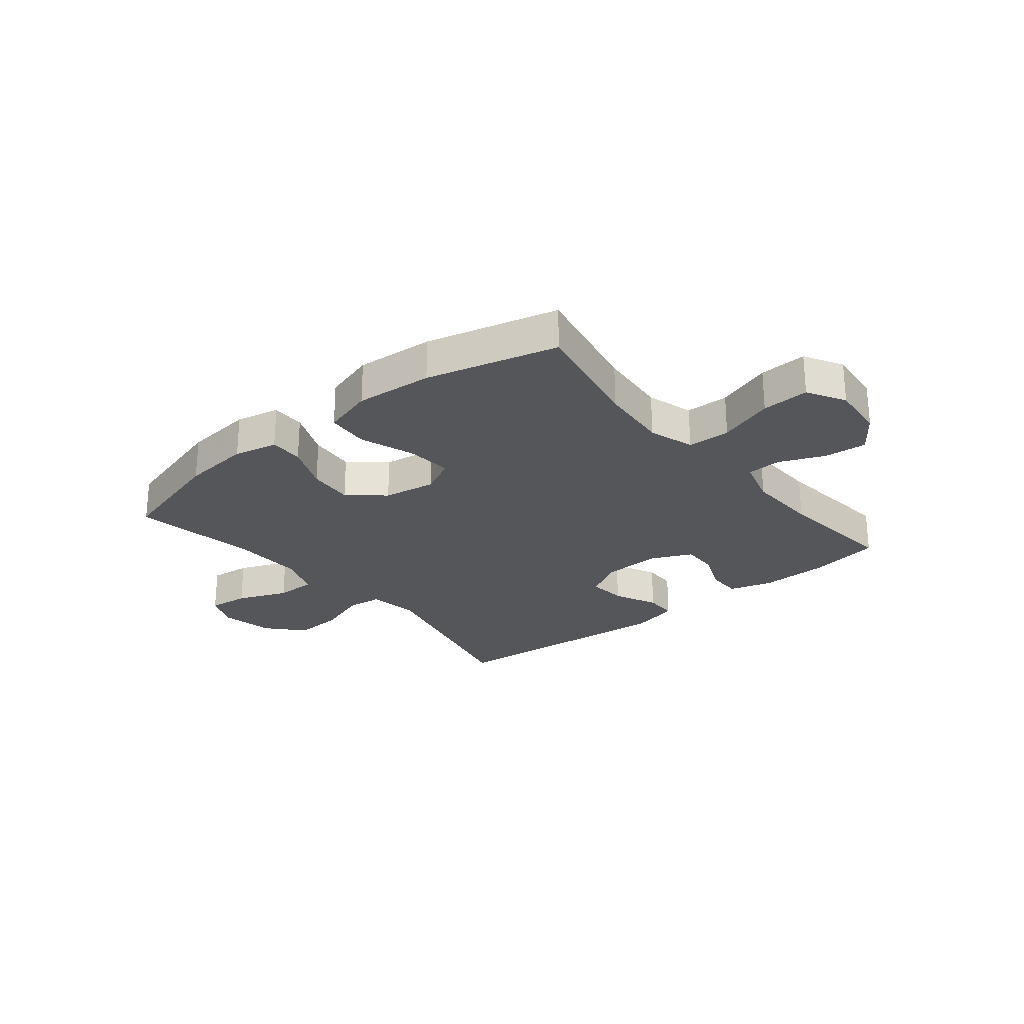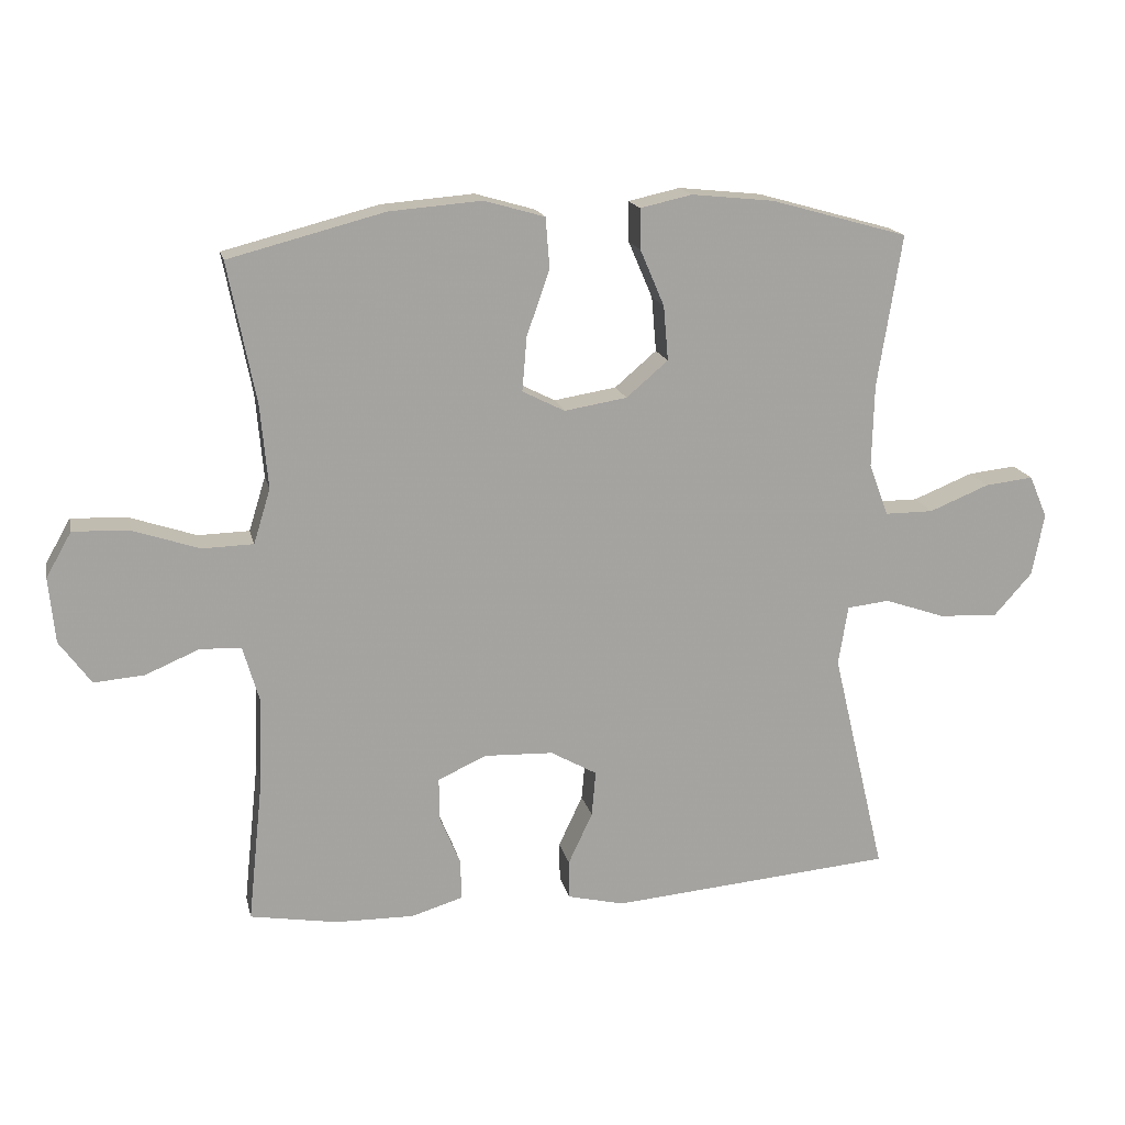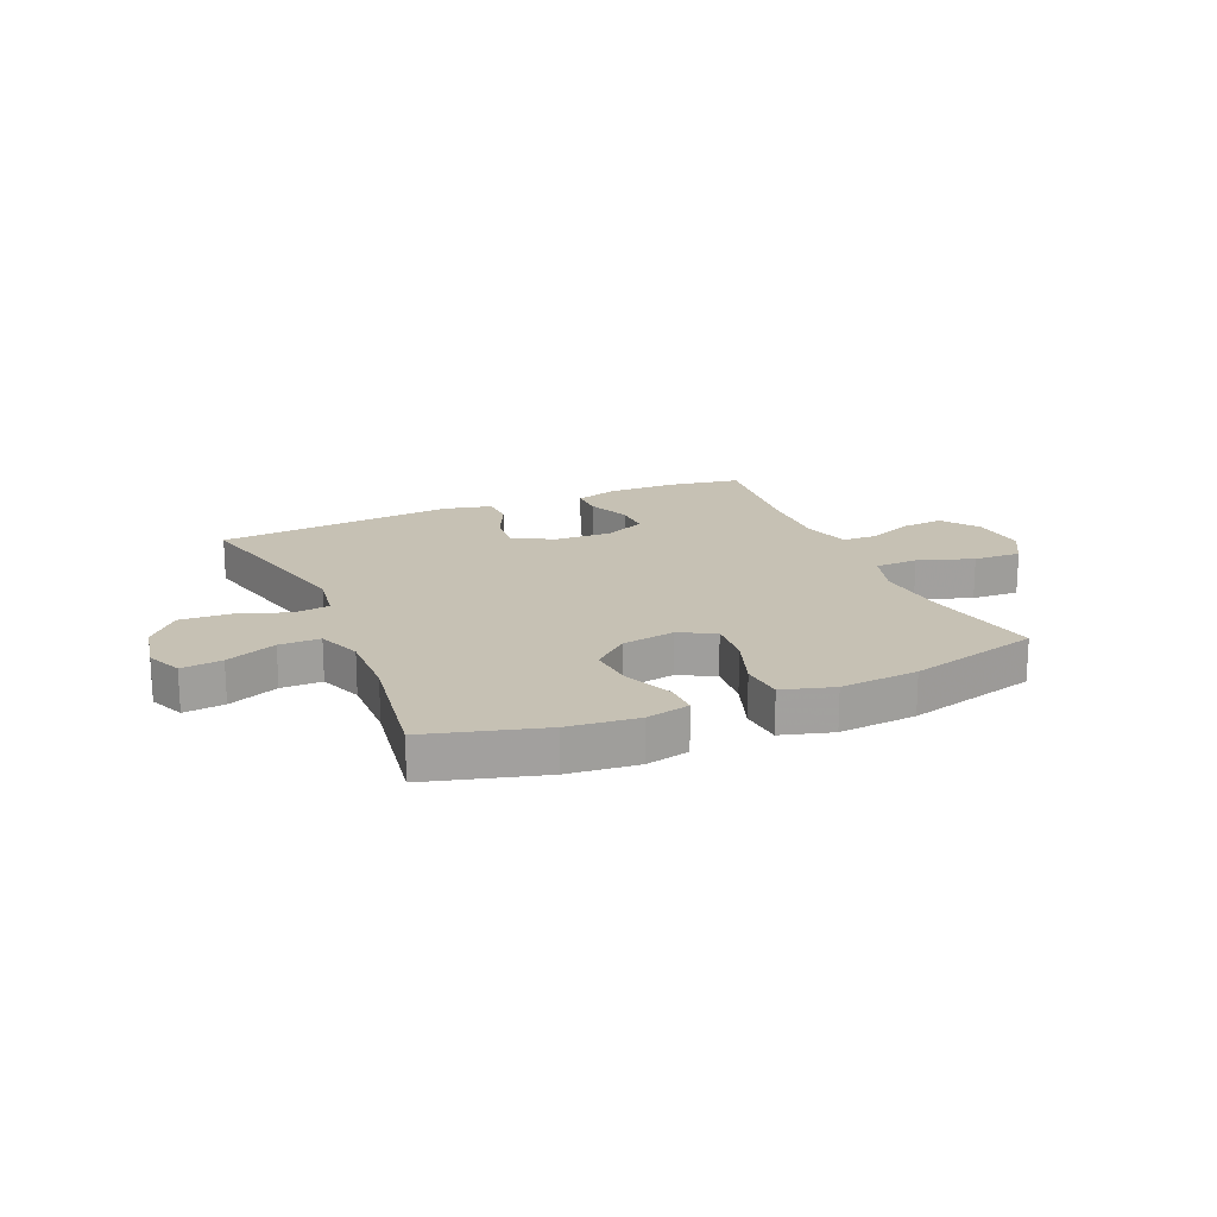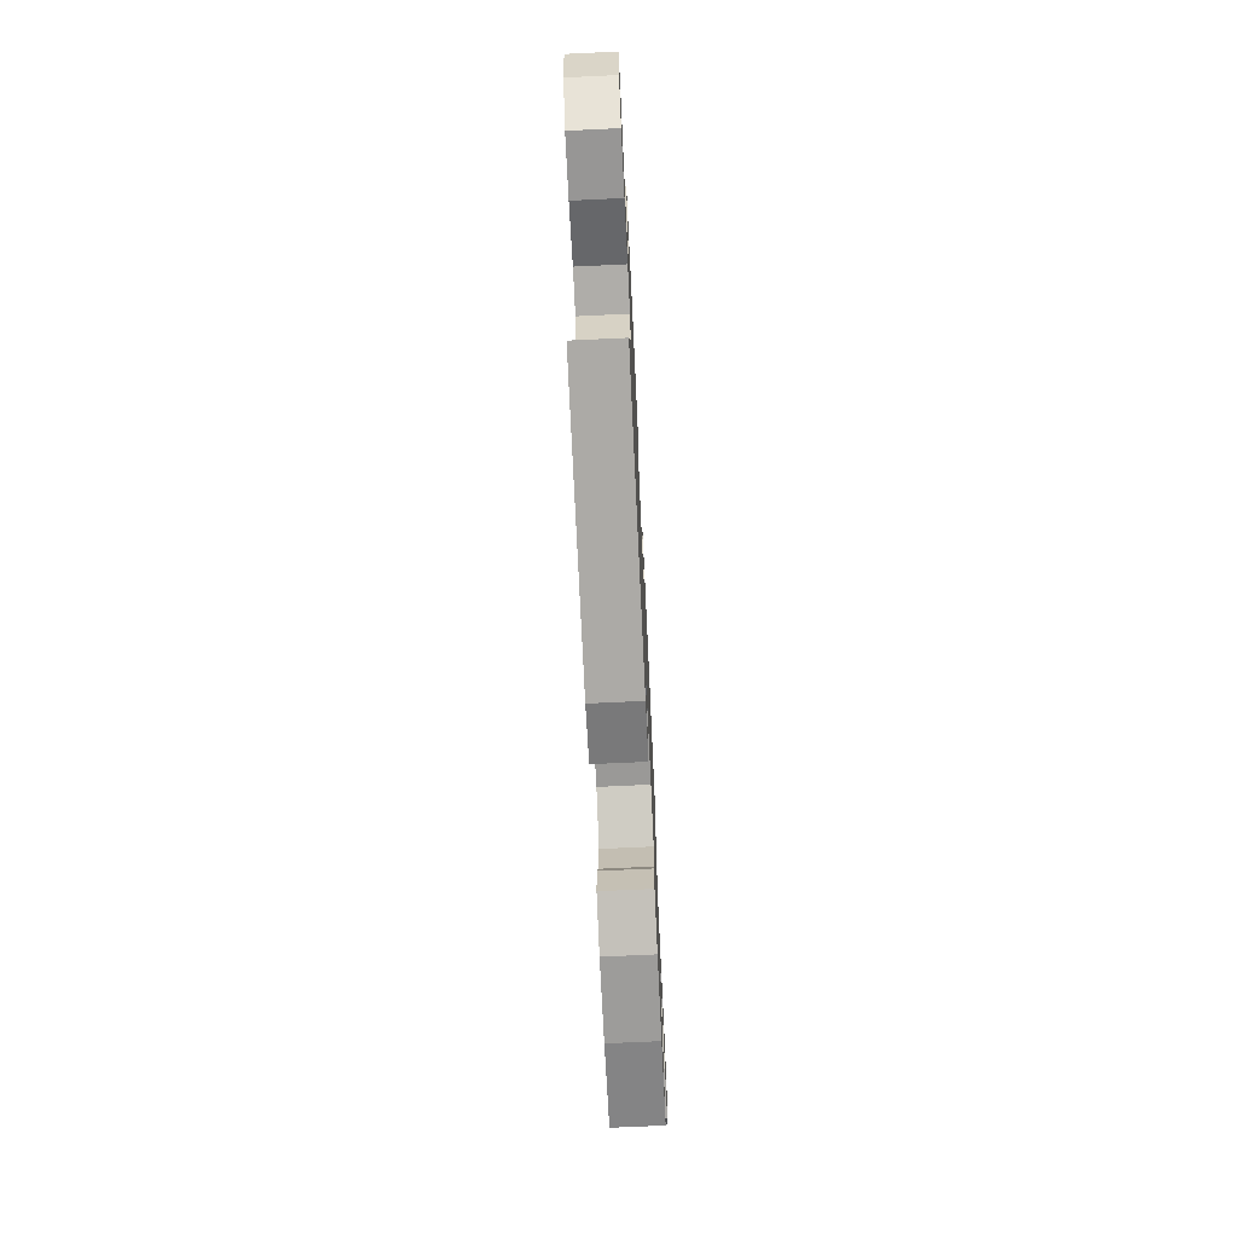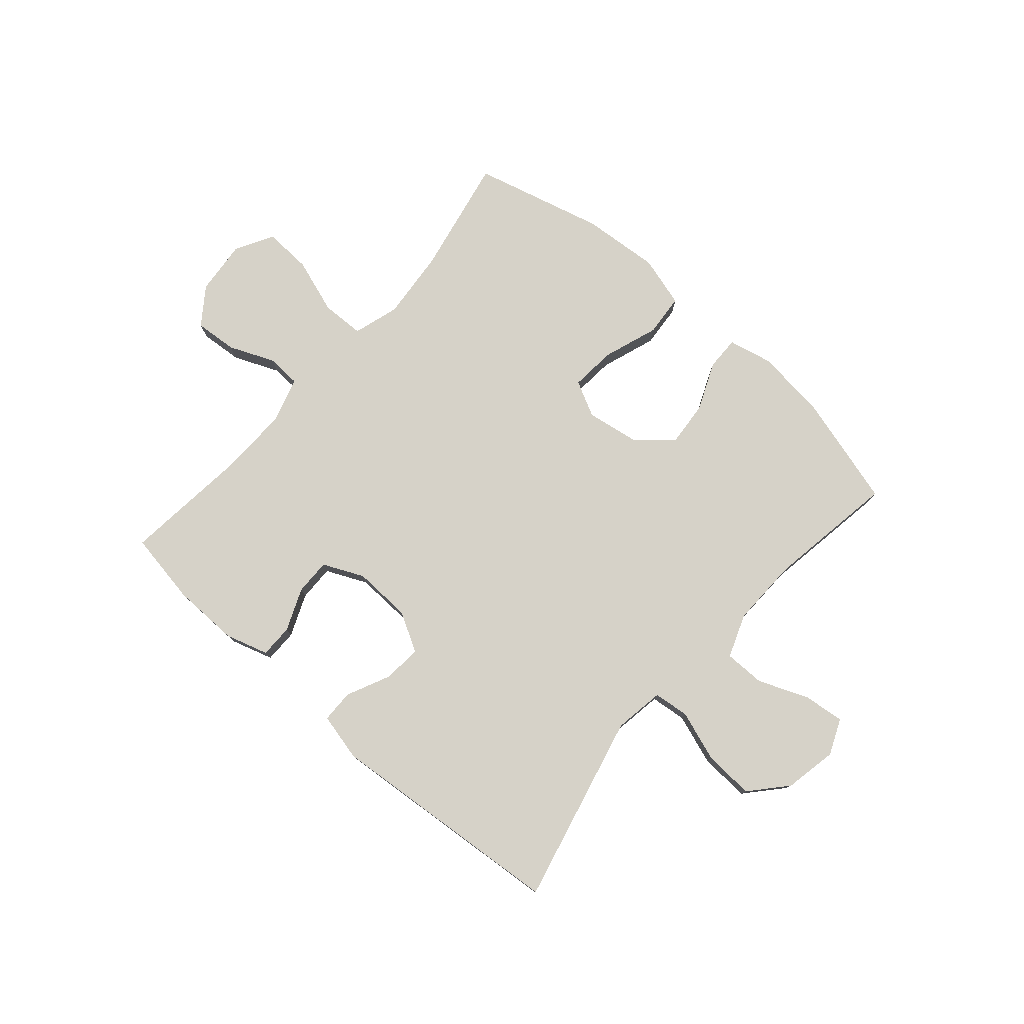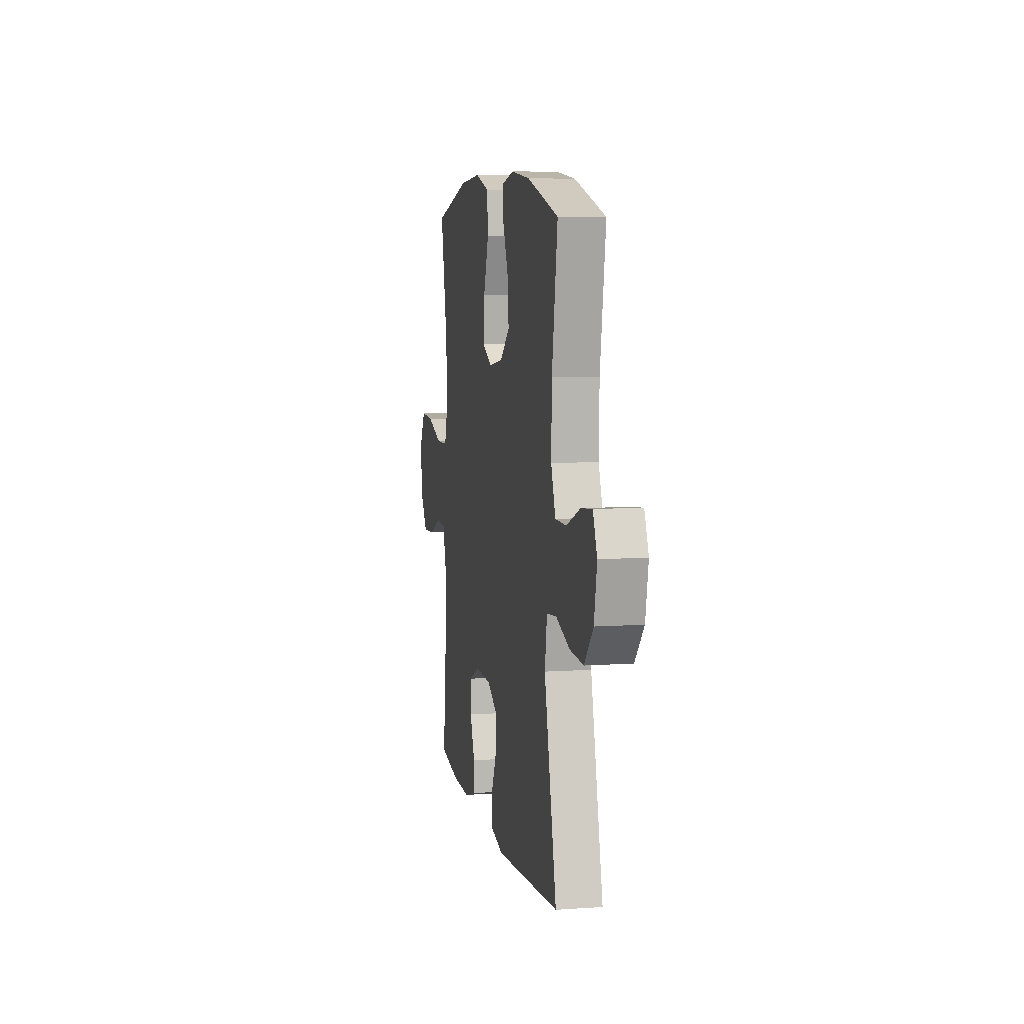
<metadata>
{"format":"obj","ext":"obj","renderer":"f3d","projection":"perspective","resolution":1024,"background":"white","views":[{"elev":-25.7,"azim":39.2,"up":"+Y"},{"elev":16.9,"azim":167.6,"up":"+Z"},{"elev":18.5,"azim":-23.4,"up":"+Y"},{"elev":-71.1,"azim":-87.3,"up":"+Z"},{"elev":78.0,"azim":-138.9,"up":"+Y"},{"elev":7.5,"azim":-101.1,"up":"+Z"}]}
</metadata>
<code>
v 0.5 0.07 -0.5
v 0.371 0.07 -0.522
v 0.253 0.07 -0.524
v 0.177 0.07 -0.501
v 0.177 0.07 -0.442
v 0.208 0.07 -0.367
v 0.209 0.07 -0.303
v 0.137 0.07 -0.27
v 0.034 0.07 -0.274
v -0.035 0.07 -0.313
v -0.029 0.07 -0.381
v 0.007 0.07 -0.458
v 0.006 0.07 -0.516
v -0.078 0.07 -0.536
v -0.5 0.07 -0.5
v -0.42 0.07 -0.163
v -0.434 0.07 -0.074
v -0.497 0.07 -0.067
v -0.587 0.07 -0.098
v -0.675 0.07 -0.103
v -0.732 0.07 -0.039
v -0.75 0.07 0.054
v -0.723 0.07 0.117
v -0.651 0.07 0.109
v -0.562 0.07 0.073
v -0.49 0.07 0.073
v -0.461 0.07 0.15
v -0.464 0.07 0.273
v -0.5 0.07 0.5
v -0.297 0.07 0.557
v -0.174 0.07 0.57
v -0.097 0.07 0.553
v -0.098 0.07 0.493
v -0.134 0.07 0.409
v -0.141 0.07 0.328
v -0.079 0.07 0.275
v 0.014 0.07 0.26
v 0.077 0.07 0.292
v 0.07 0.07 0.373
v 0.036 0.07 0.47
v 0.042 0.07 0.545
v 0.132 0.07 0.571
v 0.269 0.07 0.56
v 0.5 0.07 0.5
v 0.459 0.07 0.291
v 0.448 0.07 0.167
v 0.473 0.07 0.086
v 0.549 0.07 0.084
v 0.647 0.07 0.117
v 0.731 0.07 0.121
v 0.769 0.07 0.054
v 0.76 0.07 -0.043
v 0.713 0.07 -0.108
v 0.638 0.07 -0.102
v 0.558 0.07 -0.068
v 0.497 0.07 -0.071
v 0.473 0.07 -0.154
v 0.477 0.07 -0.283
v 0.5 0 -0.5
v 0.371 0 -0.522
v 0.253 0 -0.524
v 0.177 0 -0.501
v 0.177 0 -0.442
v 0.208 0 -0.367
v 0.209 0 -0.303
v 0.137 0 -0.27
v 0.034 0 -0.274
v -0.035 0 -0.313
v -0.029 0 -0.381
v 0.007 0 -0.458
v 0.006 0 -0.516
v -0.078 0 -0.536
v -0.5 0 -0.5
v -0.42 0 -0.163
v -0.434 0 -0.074
v -0.497 0 -0.067
v -0.587 0 -0.098
v -0.675 0 -0.103
v -0.732 0 -0.039
v -0.75 0 0.054
v -0.723 0 0.117
v -0.651 0 0.109
v -0.562 0 0.073
v -0.49 0 0.073
v -0.461 0 0.15
v -0.464 0 0.273
v -0.5 0 0.5
v -0.297 0 0.557
v -0.174 0 0.57
v -0.097 0 0.553
v -0.098 0 0.493
v -0.134 0 0.409
v -0.141 0 0.328
v -0.079 0 0.275
v 0.014 0 0.26
v 0.077 0 0.292
v 0.07 0 0.373
v 0.036 0 0.47
v 0.042 0 0.545
v 0.132 0 0.571
v 0.269 0 0.56
v 0.5 0 0.5
v 0.459 0 0.291
v 0.448 0 0.167
v 0.473 0 0.086
v 0.549 0 0.084
v 0.647 0 0.117
v 0.731 0 0.121
v 0.769 0 0.054
v 0.76 0 -0.043
v 0.713 0 -0.108
v 0.638 0 -0.102
v 0.558 0 -0.068
v 0.497 0 -0.071
v 0.473 0 -0.154
v 0.477 0 -0.283
f 52 53 54 55
f 52 55 56
f 51 52 56
f 48 49 50 51
f 47 48 51 56
f 46 47 56 57
f 42 43 44 45
f 42 45 46
f 39 40 41 42
f 38 39 42 46
f 37 38 46 57
f 31 32 33 34
f 31 34 35
f 28 29 30 31
f 27 28 31 35
f 26 27 35 36
f 22 23 24 25
f 22 25 26
f 21 22 26
f 18 19 20 21
f 17 18 21 26
f 13 14 15 16
f 11 12 13 16
f 10 11 16 17
f 9 10 17 26
f 3 4 5 6
f 3 6 7
f 58 1 2 3
f 58 3 7
f 57 58 7 8
f 26 36 37 57
f 8 9 26 57
f 113 112 111 110
f 114 113 110
f 114 110 109
f 109 108 107 106
f 114 109 106 105
f 115 114 105 104
f 103 102 101 100
f 104 103 100
f 100 99 98 97
f 104 100 97 96
f 115 104 96 95
f 92 91 90 89
f 93 92 89
f 89 88 87 86
f 93 89 86 85
f 94 93 85 84
f 83 82 81 80
f 84 83 80
f 84 80 79
f 79 78 77 76
f 84 79 76 75
f 74 73 72 71
f 74 71 70 69
f 75 74 69 68
f 84 75 68 67
f 64 63 62 61
f 65 64 61
f 61 60 59 116
f 65 61 116
f 66 65 116 115
f 115 95 94 84
f 115 84 67 66
f 1 59 60 2
f 2 60 61 3
f 3 61 62 4
f 4 62 63 5
f 5 63 64 6
f 6 64 65 7
f 7 65 66 8
f 8 66 67 9
f 9 67 68 10
f 10 68 69 11
f 11 69 70 12
f 12 70 71 13
f 13 71 72 14
f 14 72 73 15
f 15 73 74 16
f 16 74 75 17
f 17 75 76 18
f 18 76 77 19
f 19 77 78 20
f 20 78 79 21
f 21 79 80 22
f 22 80 81 23
f 23 81 82 24
f 24 82 83 25
f 25 83 84 26
f 26 84 85 27
f 27 85 86 28
f 28 86 87 29
f 29 87 88 30
f 30 88 89 31
f 31 89 90 32
f 32 90 91 33
f 33 91 92 34
f 34 92 93 35
f 35 93 94 36
f 36 94 95 37
f 37 95 96 38
f 38 96 97 39
f 39 97 98 40
f 40 98 99 41
f 41 99 100 42
f 42 100 101 43
f 43 101 102 44
f 44 102 103 45
f 45 103 104 46
f 46 104 105 47
f 47 105 106 48
f 48 106 107 49
f 49 107 108 50
f 50 108 109 51
f 51 109 110 52
f 52 110 111 53
f 53 111 112 54
f 54 112 113 55
f 55 113 114 56
f 56 114 115 57
f 57 115 116 58
f 58 116 59 1

</code>
